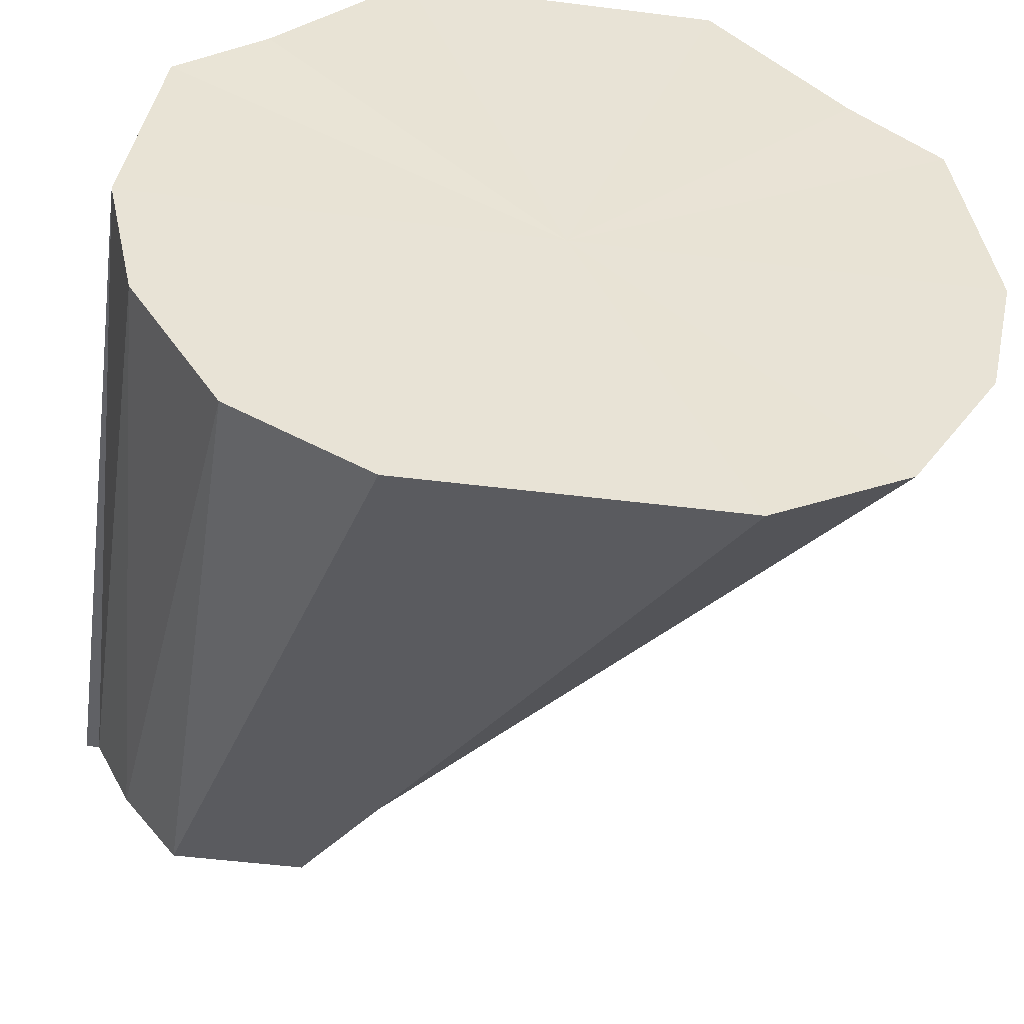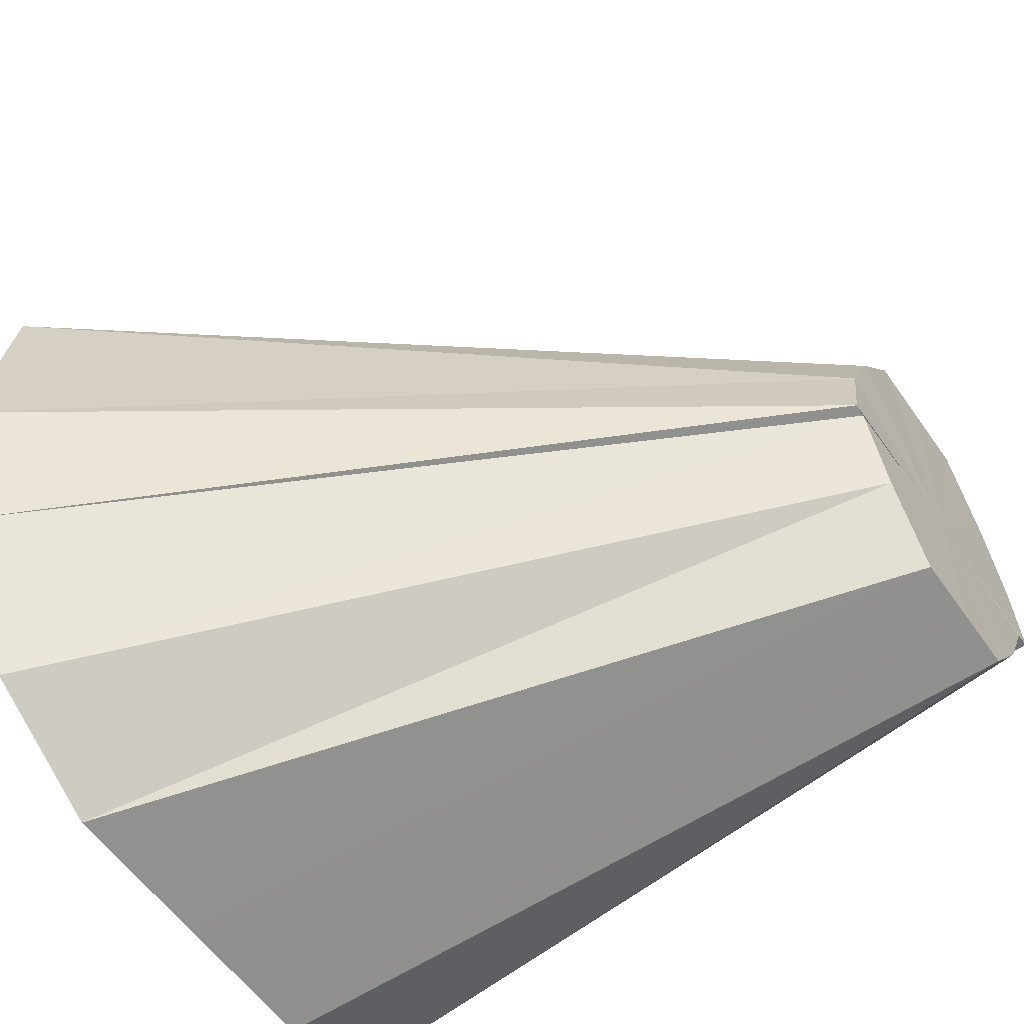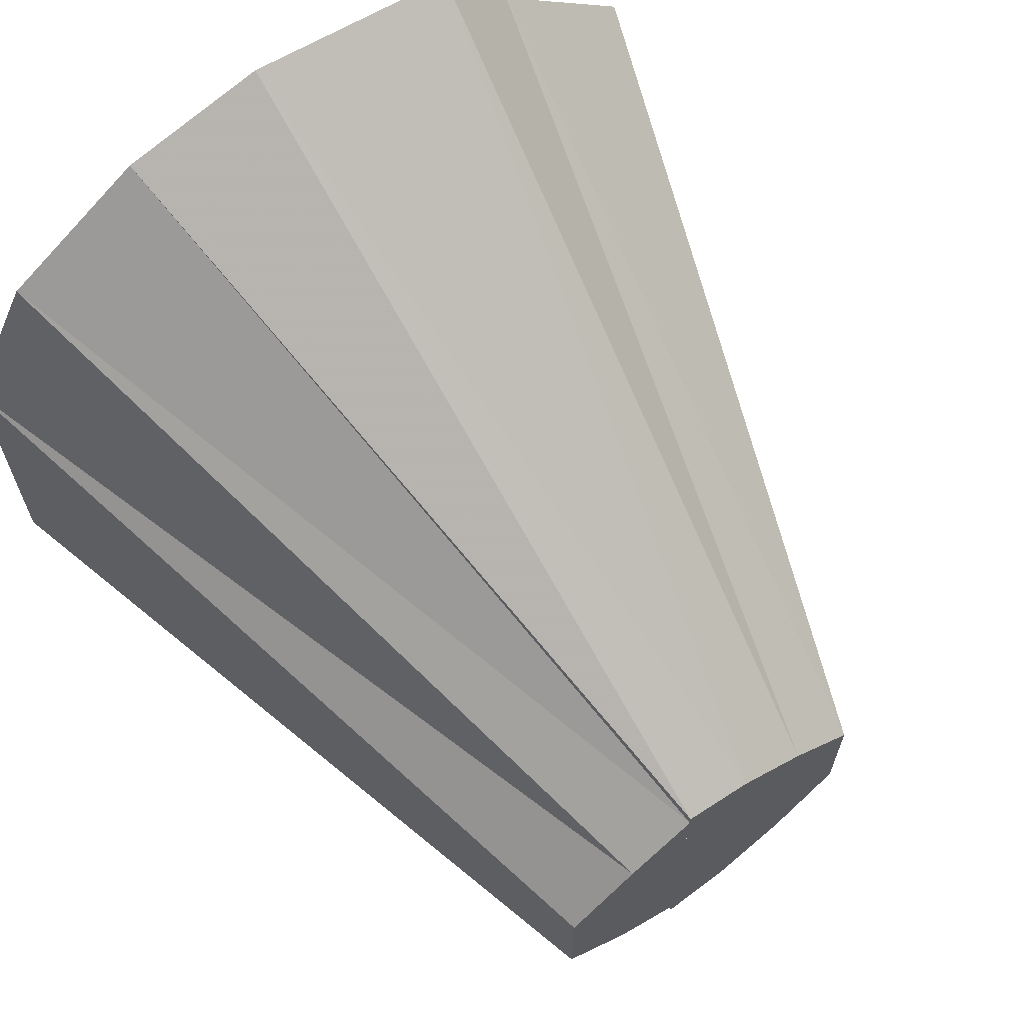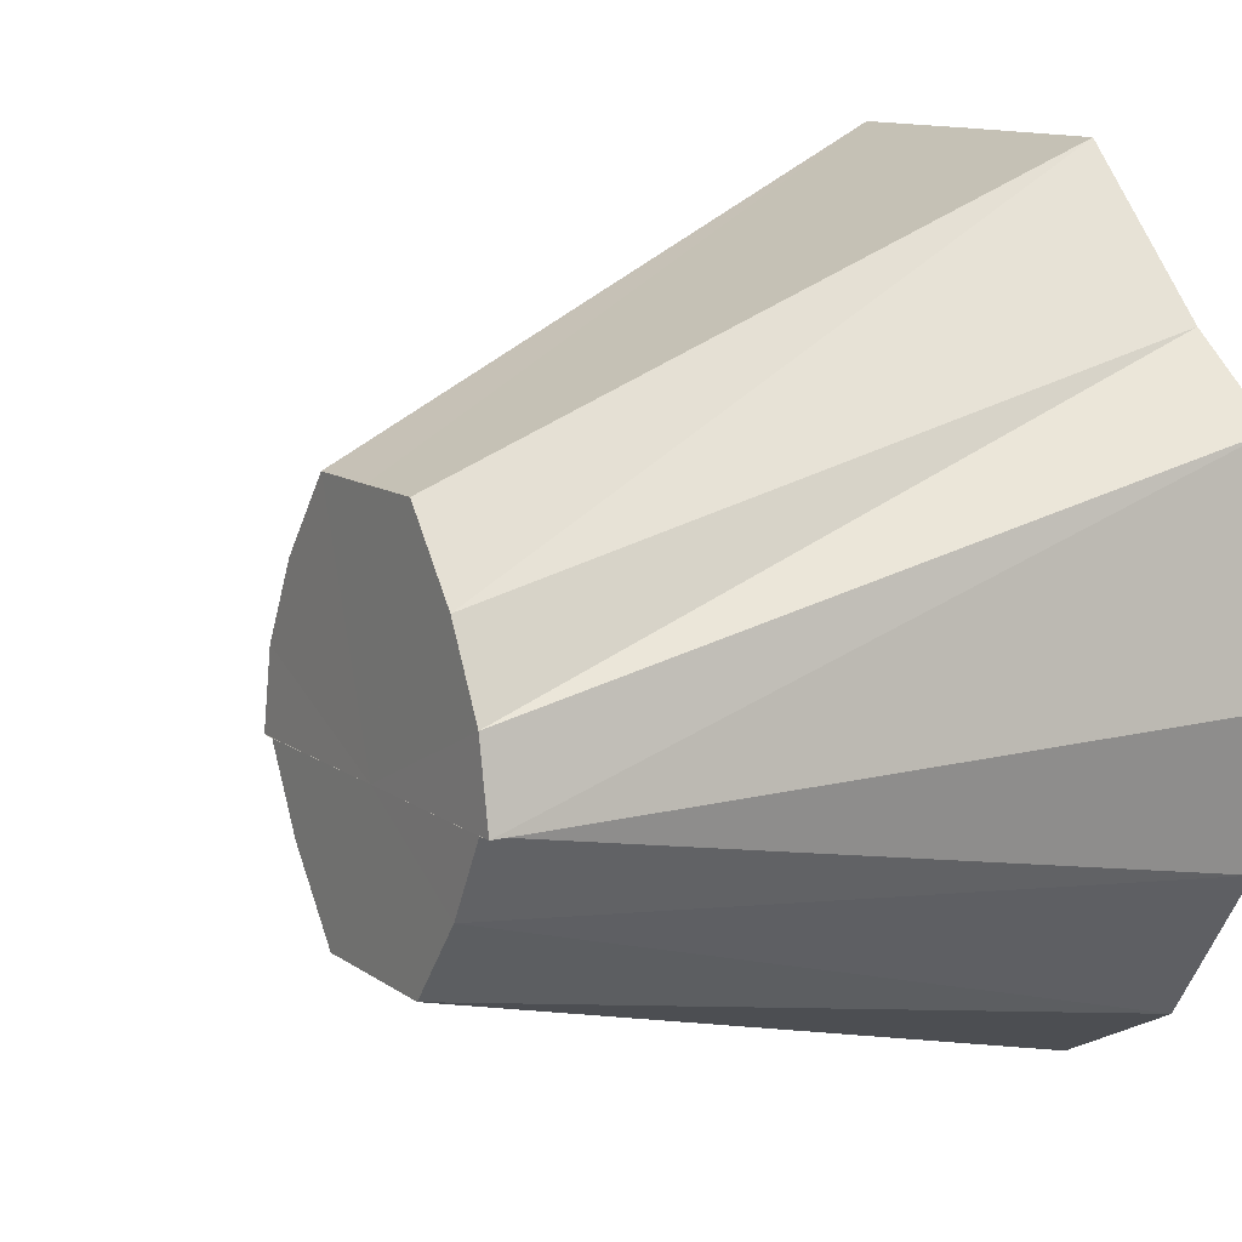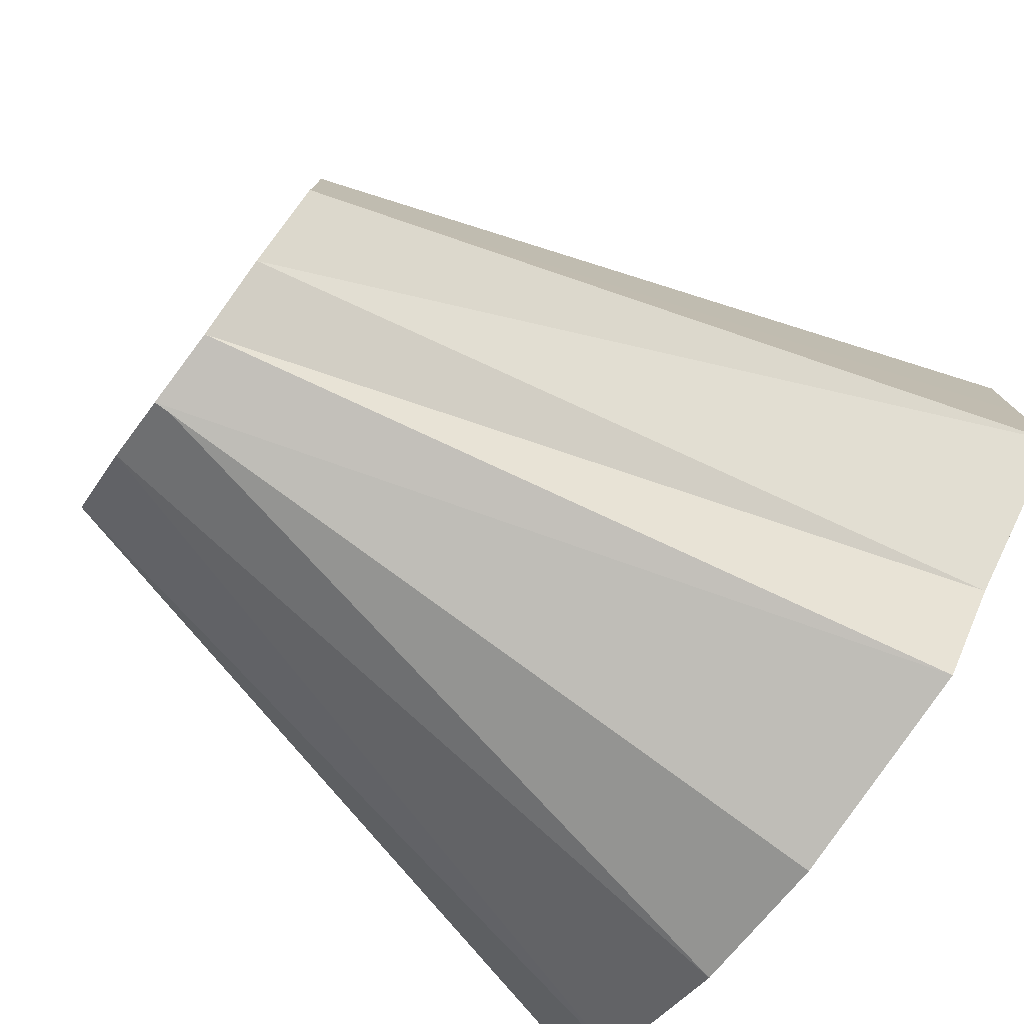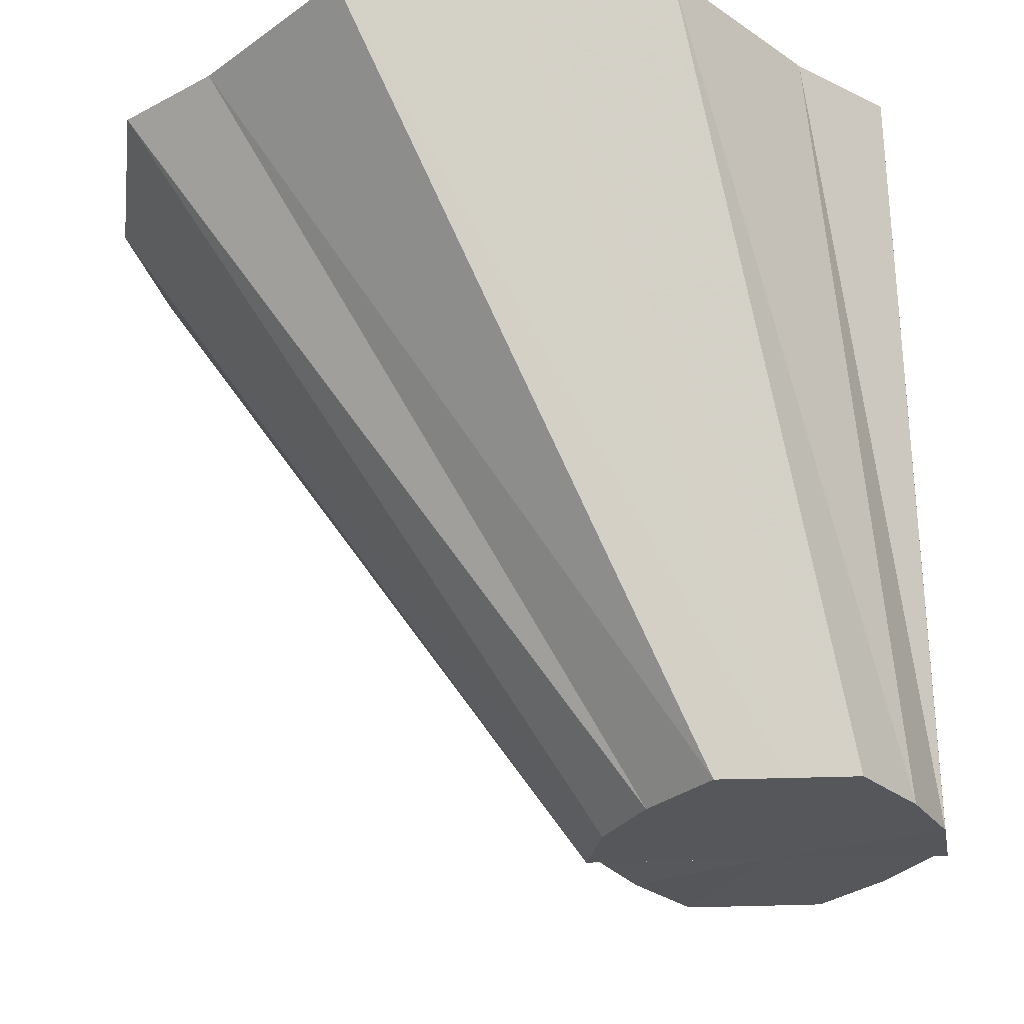
<metadata>
{"format":"obj","ext":"obj","renderer":"f3d","projection":"perspective","resolution":1024,"background":"white","views":[{"elev":-49.4,"azim":-97.9,"up":"+Y"},{"elev":-56.2,"azim":34.0,"up":"+Y"},{"elev":65.9,"azim":54.1,"up":"+Z"},{"elev":11.8,"azim":148.1,"up":"+Y"},{"elev":-78.0,"azim":143.4,"up":"+Z"},{"elev":63.3,"azim":88.8,"up":"+Y"}]}
</metadata>
<code>
o 9484
v 2247 1853 7.283
v 2247 1853 7.287
v 2247 1853 7.283
v 2247 1853 7.3
v 2247 1853 7.285
v 2247 1853 7.318
v 2247 1853 7.29
v 2247 1853 7.34
v 2247 1853 7.298
v 2247 1853 7.362
v 2247 1853 7.307
v 2247 1853 7.34
v 2247 1853 7.307
v 2247 1853 7.362
v 2247 1853 7.316
v 2247 1853 7.381
v 2247 1853 7.393
v 2247 1853 7.324
v 2247 1853 7.381
v 2247 1853 7.393
v 2247 1853 7.329
v 2247 1853 7.397
v 2247 1853 7.393
v 2247 1853 7.331
v 2247 1853 7.397
v 2247 1853 7.393
v 2247 1853 7.329
v 2247 1853 7.381
v 2247 1853 7.29
v 2247 1853 7.298
v 2247 1853 7.285
v 2247 1853 7.283
v 2247 1853 7.283
v 2247 1853 7.285
v 2247 1853 7.287
v 2247 1853 7.3
v 2247 1853 7.29
v 2247 1853 7.318
v 2247 1853 7.298
v 2247 1853 7.318
v 2247 1853 7.307
v 2247 1853 7.34
v 2247 1853 7.362
v 2247 1853 7.316
v 2247 1853 7.34
v 2247 1853 7.298
v 2247 1853 7.29
v 2247 1853 7.285
v 2247 1853 7.324
v 2247 1853 7.362
v 2247 1853 7.381
v 2247 1853 7.287
v 2247 1853 7.285
v 2247 1853 7.283
v 2247 1853 7.3
v 2247 1853 7.29
v 2247 1853 7.318
v 2247 1853 7.298
v 2247 1853 7.3
v 2247 1853 7.29
v 2247 1853 7.298
v 2247 1853 7.287
v 2247 1853 7.285
v 2247 1853 7.283
v 2247 1853 7.34
v 2247 1853 7.287
v 2247 1853 7.3
v 2247 1853 7.287
v 2247 1853 7.318
v 2247 1853 7.3
v 2247 1853 7.34
v 2247 1853 7.318
v 2247 1853 7.362
v 2247 1853 7.34
v 2247 1853 7.381
v 2247 1853 7.362
v 2247 1853 7.393
v 2247 1853 7.381
v 2247 1853 7.397
v 2247 1853 7.393
f 1 2 3
f 2 4 5
f 4 6 7
f 6 8 9
f 8 10 11
f 12 11 9
f 9 11 13
f 14 15 11
f 11 15 13
f 10 16 15
f 16 17 18
f 19 18 15
f 15 18 13
f 20 21 18
f 18 21 13
f 17 22 21
f 22 23 24
f 25 24 21
f 21 24 13
f 26 27 24
f 23 28 27
f 29 30 13
f 31 29 13
f 32 31 13
f 33 32 34
f 35 33 34
f 36 35 37
f 38 36 39
f 40 39 41
f 42 38 41
f 41 39 13
f 43 42 44
f 45 41 44
f 44 41 13
f 46 47 13
f 47 48 13
f 49 44 13
f 28 43 49
f 50 44 49
f 27 49 13
f 51 49 27
f 52 53 54
f 55 56 53
f 57 58 56
f 59 60 61
f 62 63 60
f 64 65 66
f 66 65 67
f 68 65 64
f 67 65 69
f 70 65 68
f 69 65 71
f 72 65 70
f 71 65 73
f 74 65 72
f 73 65 75
f 76 65 74
f 75 65 77
f 78 65 76
f 77 65 79
f 80 65 78
f 79 65 80

</code>
